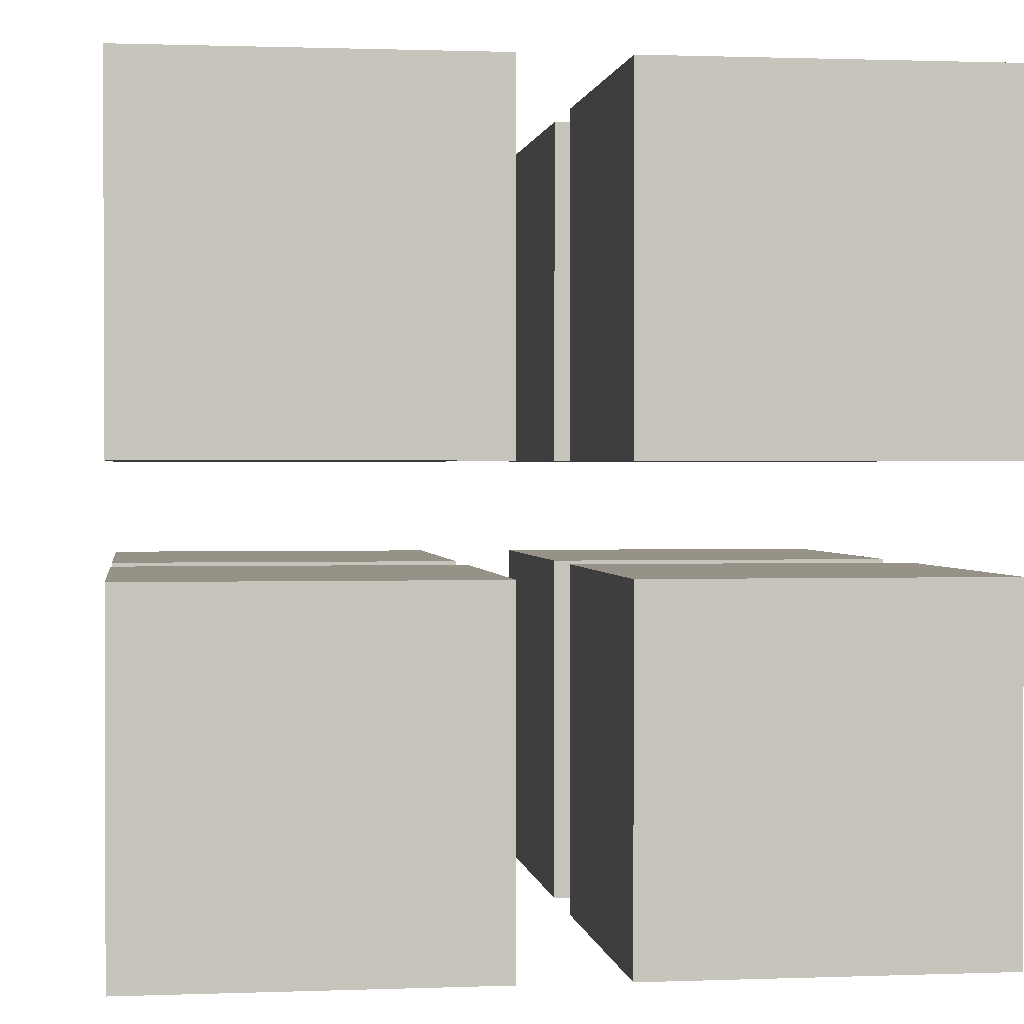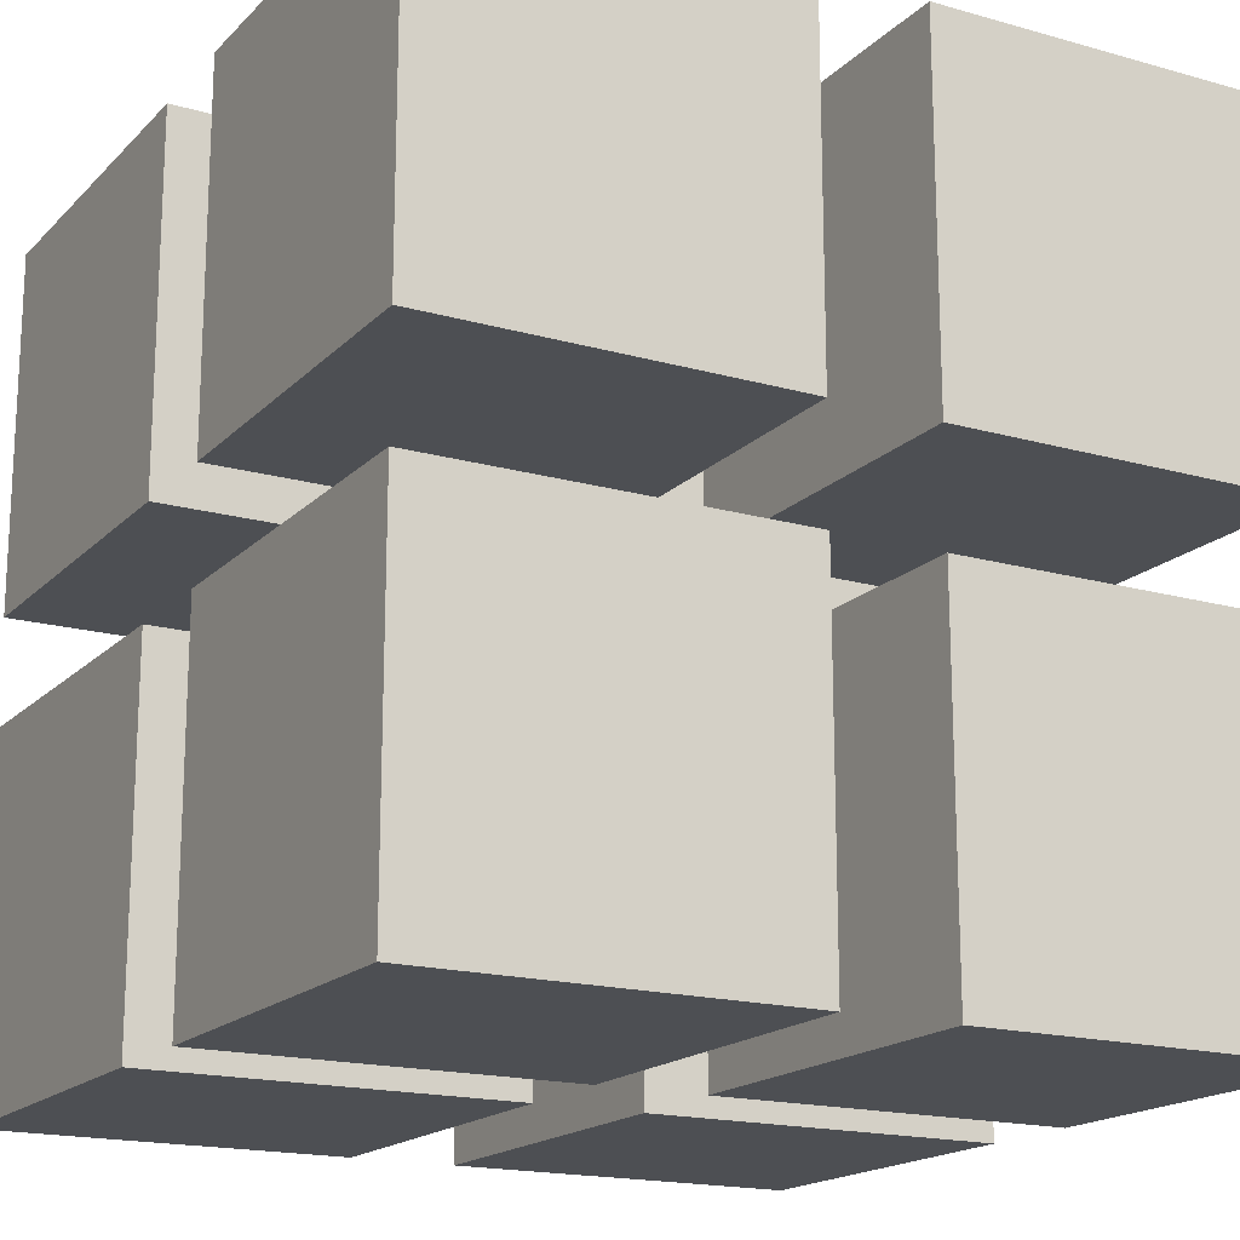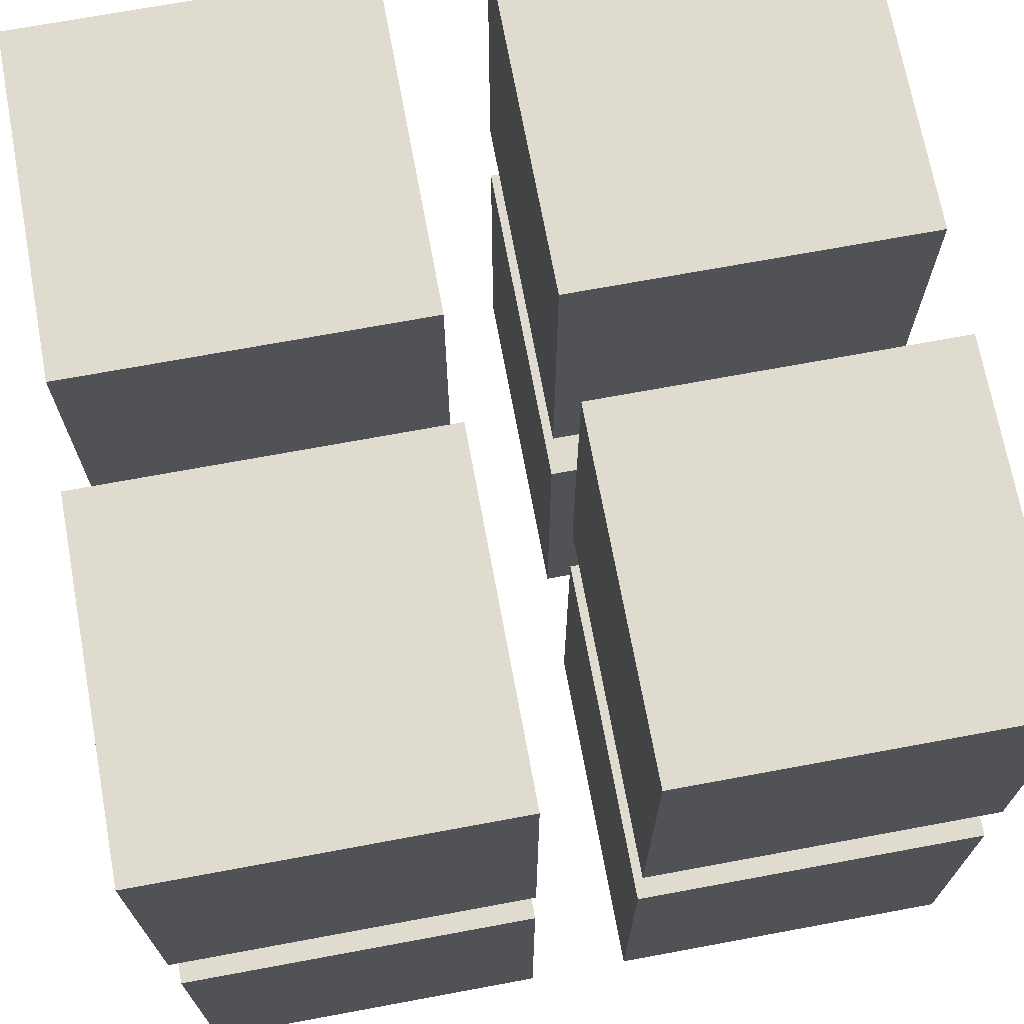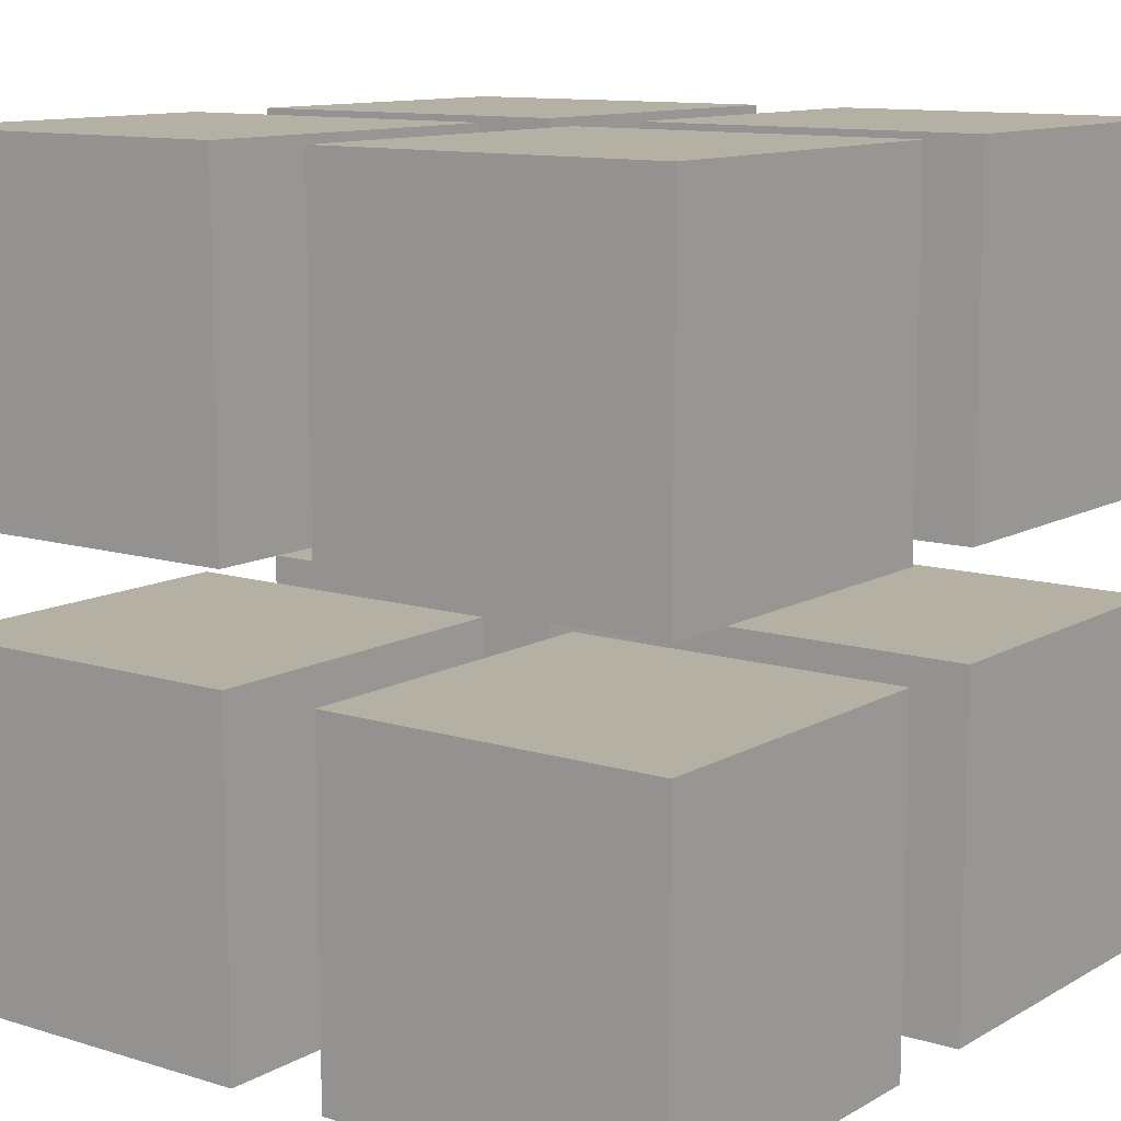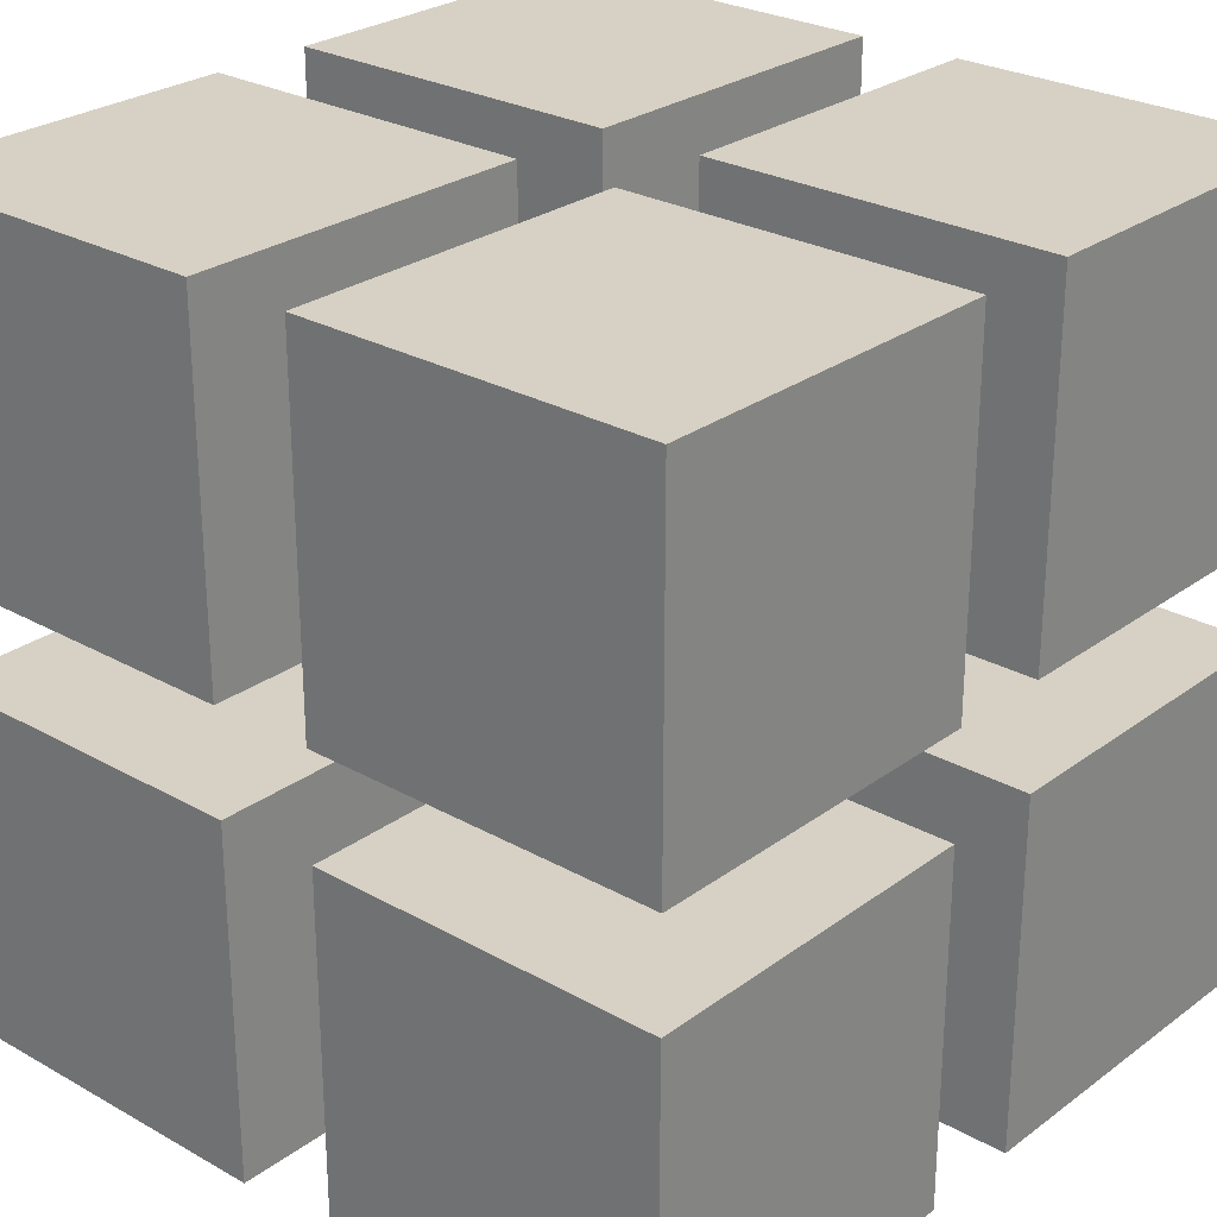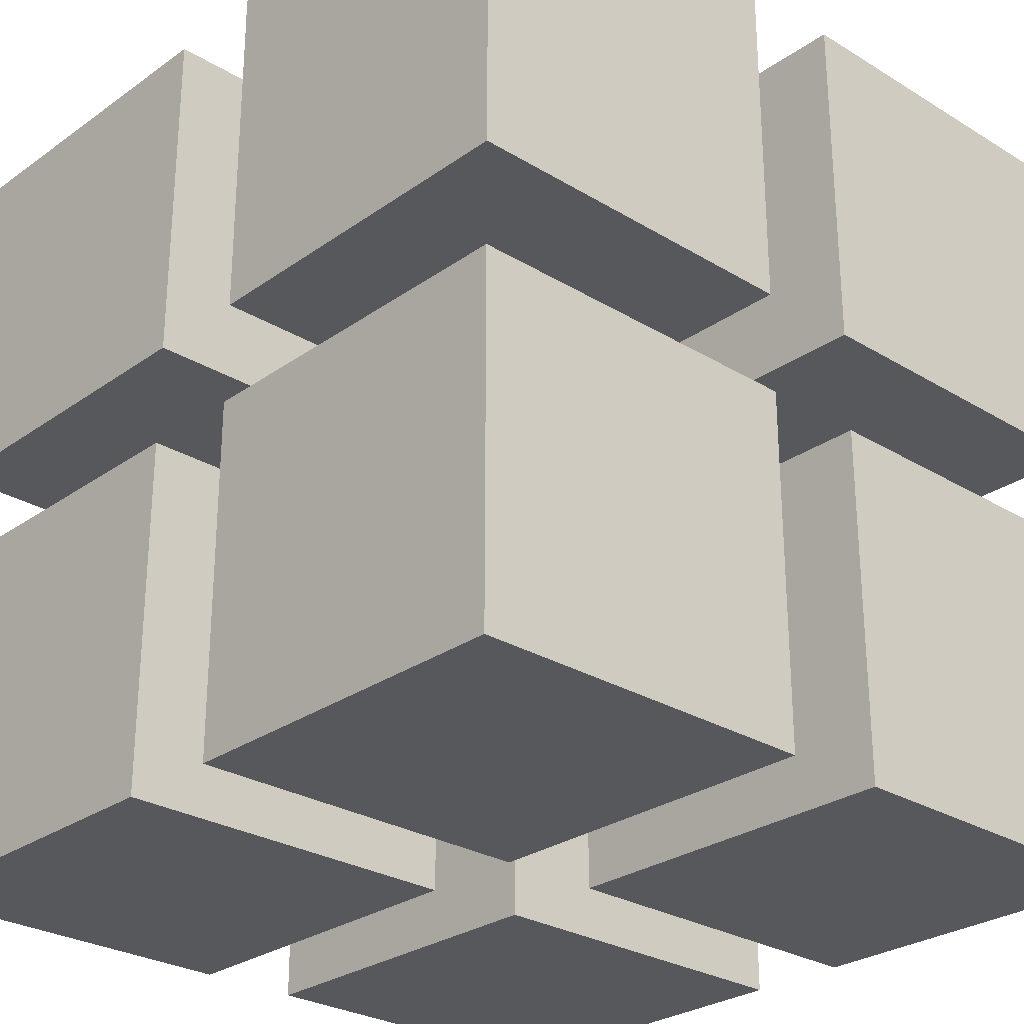
<metadata>
{"format":"obj","ext":"obj","renderer":"f3d","projection":"perspective","resolution":1024,"background":"white","views":[{"elev":1.0,"azim":-7.8,"up":"+Y"},{"elev":-17.6,"azim":150.8,"up":"+Y"},{"elev":70.5,"azim":-100.5,"up":"+Y"},{"elev":11.4,"azim":36.7,"up":"+Z"},{"elev":26.7,"azim":131.3,"up":"+Y"},{"elev":-27.7,"azim":-132.9,"up":"+Z"}]}
</metadata>
<code>
o 立方体
v -2.19 -2.19 2.19
v -0.28 -2.19 2.19
v -2.19 -2.19 0.28
v -0.28 -2.19 0.28
v -2.19 -0.28 2.19
v -0.28 -0.28 2.19
v -2.19 -0.28 0.28
v -0.28 -0.28 0.28
v 0.28 -2.19 2.19
v 2.19 -2.19 2.19
v 0.28 -2.19 0.28
v 2.19 -2.19 0.28
v 0.28 -0.28 2.19
v 2.19 -0.28 2.19
v 0.28 -0.28 0.28
v 2.19 -0.28 0.28
v -2.19 -2.19 -0.28
v -0.28 -2.19 -0.28
v -2.19 -2.19 -2.19
v -0.28 -2.19 -2.19
v -2.19 -0.28 -0.28
v -0.28 -0.28 -0.28
v -2.19 -0.28 -2.19
v -0.28 -0.28 -2.19
v 0.28 -2.19 -0.28
v 2.19 -2.19 -0.28
v 0.28 -2.19 -2.19
v 2.19 -2.19 -2.19
v 0.28 -0.28 -0.28
v 2.19 -0.28 -0.28
v 0.28 -0.28 -2.19
v 2.19 -0.28 -2.19
v -2.19 0.28 2.19
v -0.28 0.28 2.19
v -2.19 0.28 0.28
v -0.28 0.28 0.28
v -2.19 2.19 2.19
v -0.28 2.19 2.19
v -2.19 2.19 0.28
v -0.28 2.19 0.28
v 0.28 0.28 2.19
v 2.19 0.28 2.19
v 0.28 0.28 0.28
v 2.19 0.28 0.28
v 0.28 2.19 2.19
v 2.19 2.19 2.19
v 0.28 2.19 0.28
v 2.19 2.19 0.28
v -2.19 0.28 -0.28
v -0.28 0.28 -0.28
v -2.19 0.28 -2.19
v -0.28 0.28 -2.19
v -2.19 2.19 -0.28
v -0.28 2.19 -0.28
v -2.19 2.19 -2.19
v -0.28 2.19 -2.19
v 0.28 0.28 -0.28
v 2.19 0.28 -0.28
v 0.28 0.28 -2.19
v 2.19 0.28 -2.19
v 0.28 2.19 -0.28
v 2.19 2.19 -0.28
v 0.28 2.19 -2.19
v 2.19 2.19 -2.19
f 3 2 1
f 2 5 1
f 6 7 5
f 7 4 3
f 5 3 1
f 4 6 2
f 11 10 9
f 10 13 9
f 14 15 13
f 15 12 11
f 13 11 9
f 12 14 10
f 19 18 17
f 18 21 17
f 22 23 21
f 23 20 19
f 21 19 17
f 20 22 18
f 27 26 25
f 26 29 25
f 30 31 29
f 31 28 27
f 29 27 25
f 28 30 26
f 35 34 33
f 34 37 33
f 38 39 37
f 39 36 35
f 37 35 33
f 36 38 34
f 43 42 41
f 42 45 41
f 46 47 45
f 47 44 43
f 45 43 41
f 44 46 42
f 51 50 49
f 50 53 49
f 54 55 53
f 55 52 51
f 53 51 49
f 52 54 50
f 59 58 57
f 58 61 57
f 62 63 61
f 63 60 59
f 61 59 57
f 60 62 58
f 3 4 2
f 2 6 5
f 6 8 7
f 7 8 4
f 5 7 3
f 4 8 6
f 11 12 10
f 10 14 13
f 14 16 15
f 15 16 12
f 13 15 11
f 12 16 14
f 19 20 18
f 18 22 21
f 22 24 23
f 23 24 20
f 21 23 19
f 20 24 22
f 27 28 26
f 26 30 29
f 30 32 31
f 31 32 28
f 29 31 27
f 28 32 30
f 35 36 34
f 34 38 37
f 38 40 39
f 39 40 36
f 37 39 35
f 36 40 38
f 43 44 42
f 42 46 45
f 46 48 47
f 47 48 44
f 45 47 43
f 44 48 46
f 51 52 50
f 50 54 53
f 54 56 55
f 55 56 52
f 53 55 51
f 52 56 54
f 59 60 58
f 58 62 61
f 62 64 63
f 63 64 60
f 61 63 59
f 60 64 62

</code>
